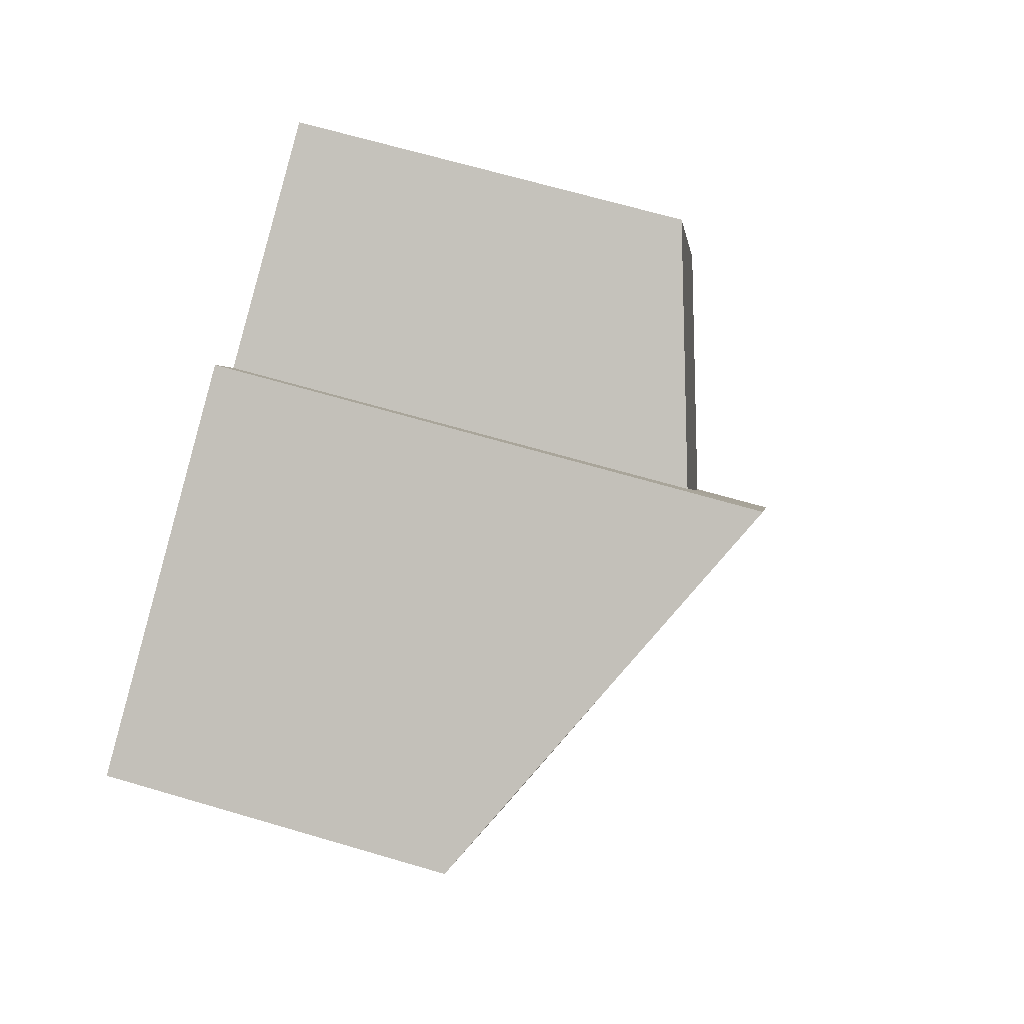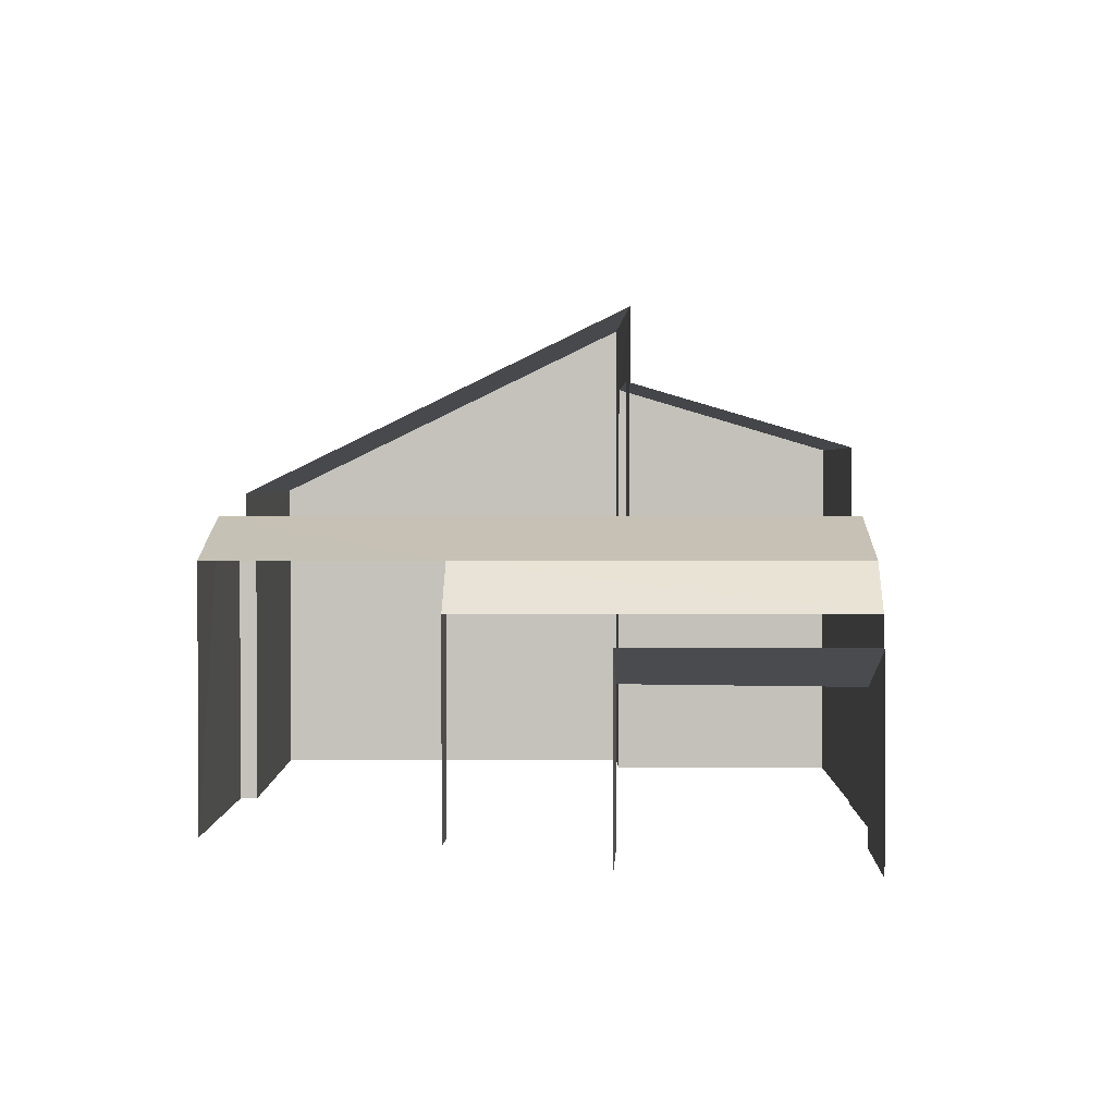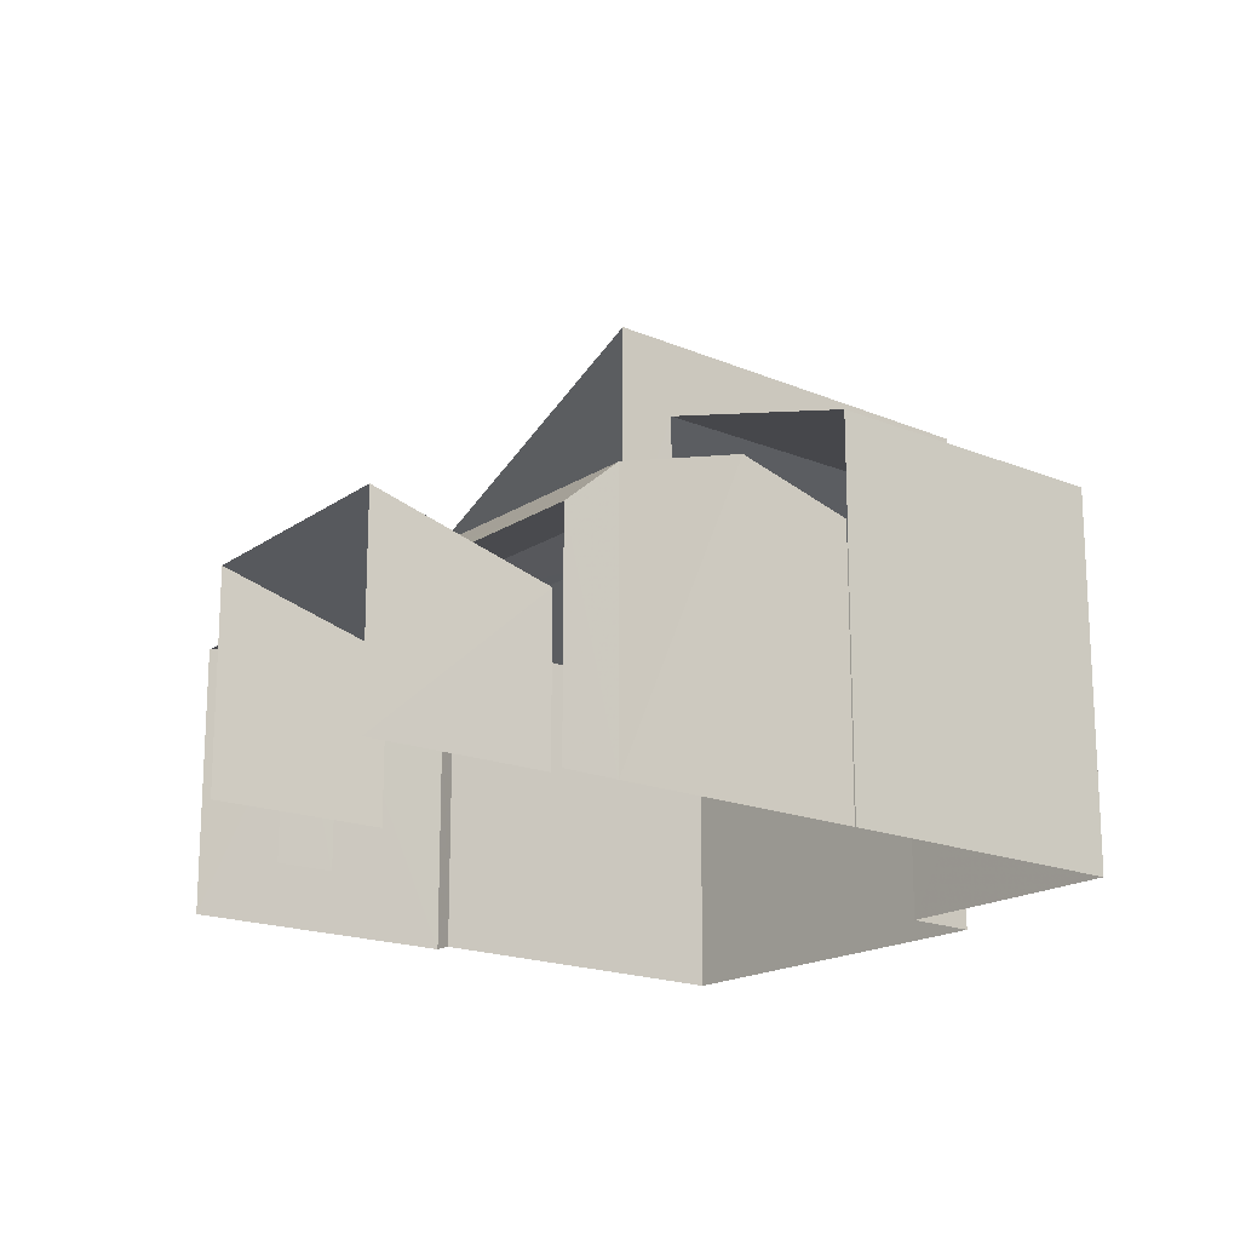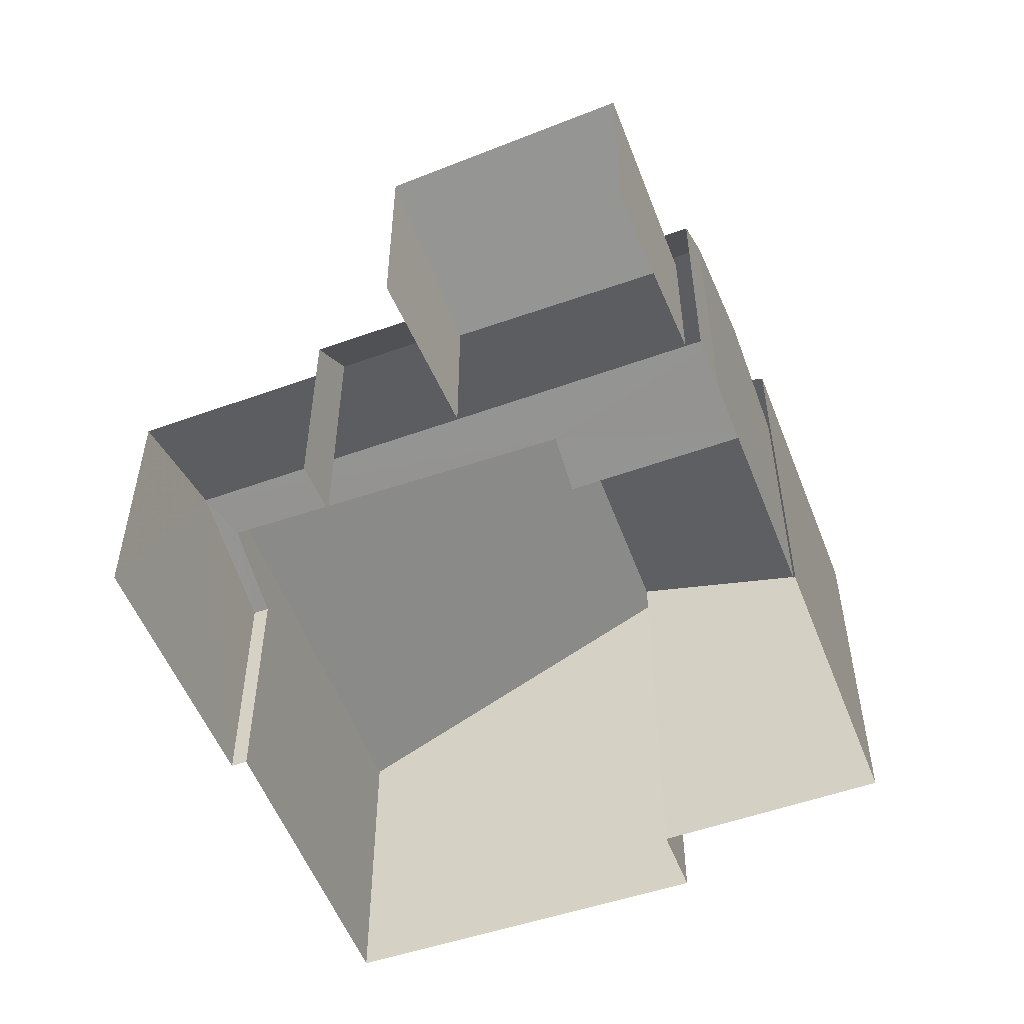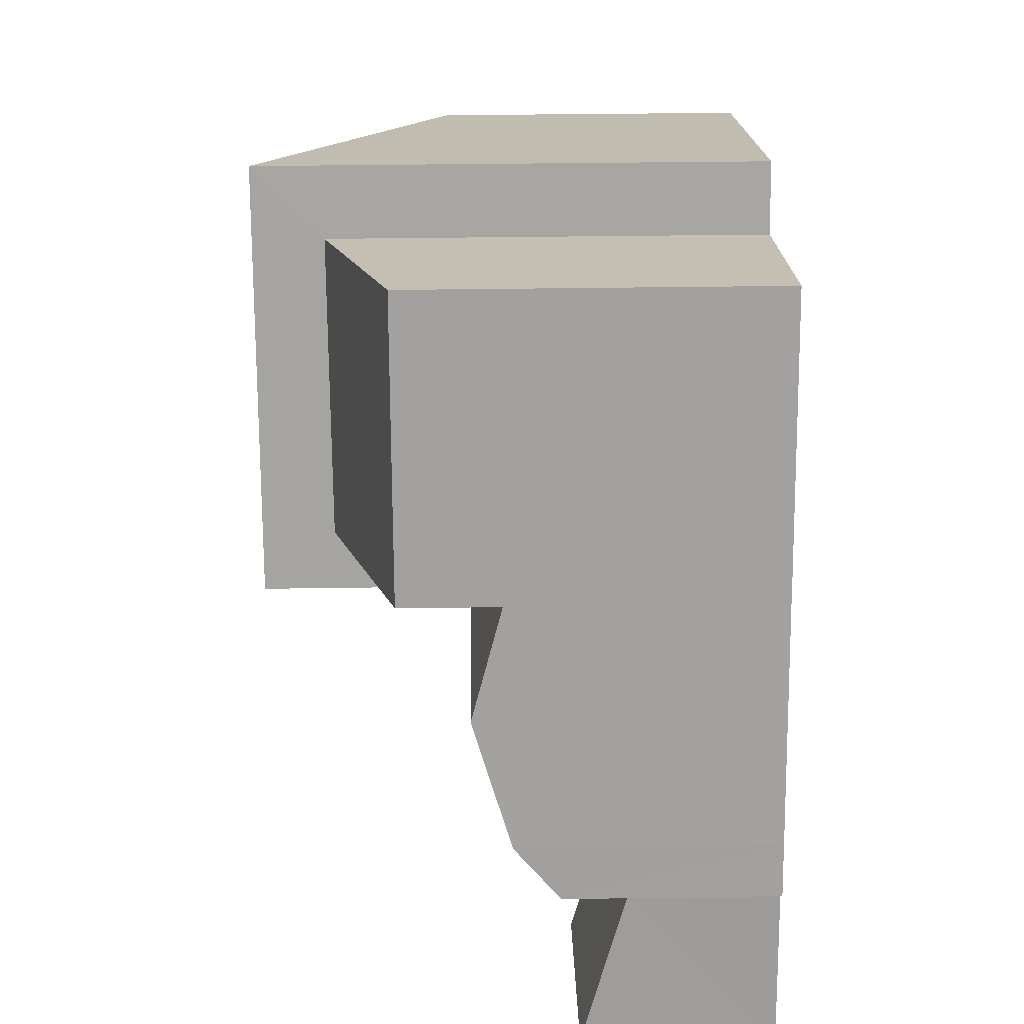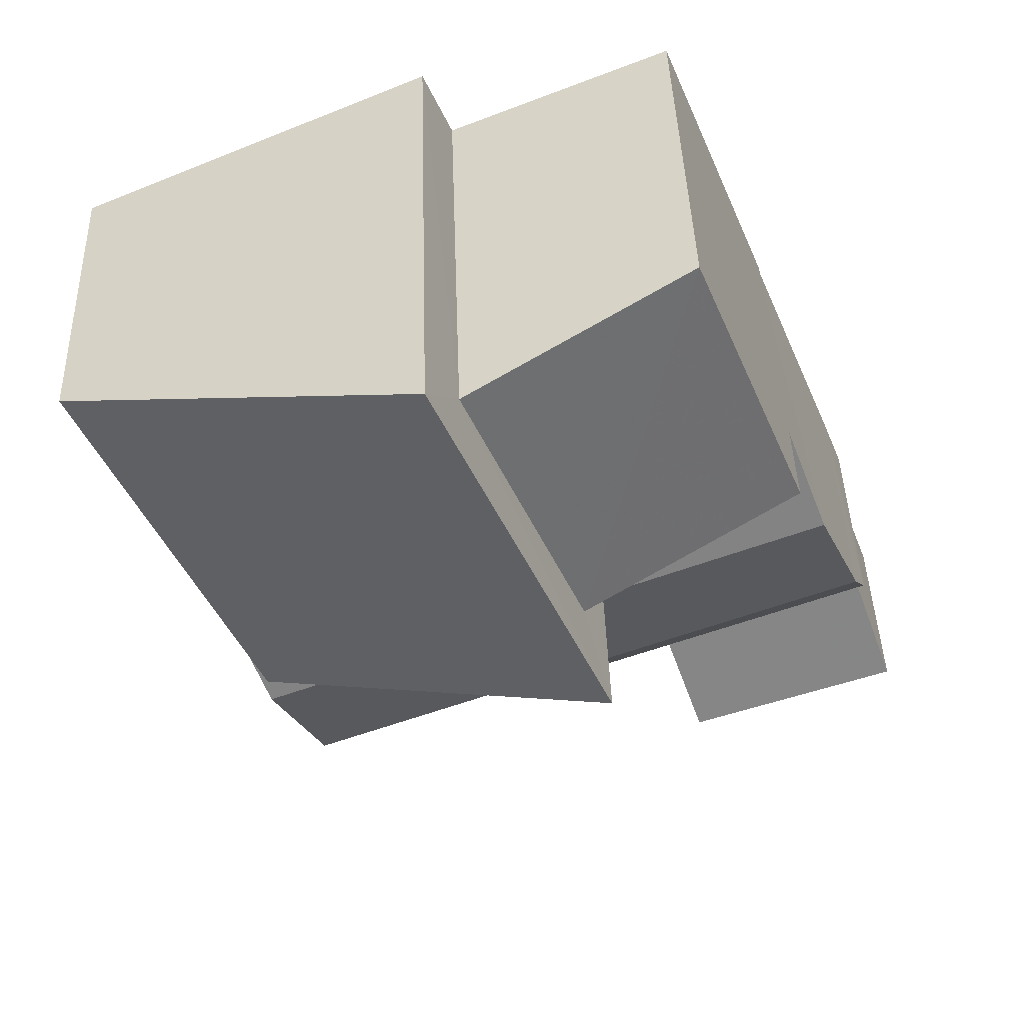
<metadata>
{"format":"obj","ext":"obj","renderer":"f3d","projection":"perspective","resolution":1024,"background":"white","views":[{"elev":67.9,"azim":-73.6,"up":"+Y"},{"elev":2.0,"azim":23.3,"up":"+Z"},{"elev":-18.1,"azim":73.9,"up":"+Z"},{"elev":-53.6,"azim":43.5,"up":"+Z"},{"elev":40.1,"azim":89.0,"up":"+Y"},{"elev":42.4,"azim":-1.9,"up":"+Y"}]}
</metadata>
<code>
v -2.25e+05 -1.281e+05 13.26
v -2.25e+05 -1.281e+05 13.26
v -2.25e+05 -1.281e+05 13.26
v -2.25e+05 -1.281e+05 13.26
v -2.25e+05 -1.281e+05 13.26
v -2.25e+05 -1.281e+05 13.26
v -2.25e+05 -1.281e+05 13.26
v -2.25e+05 -1.281e+05 13.26
v -2.25e+05 -1.281e+05 13.26
v -2.25e+05 -1.281e+05 13.26
v -2.25e+05 -1.281e+05 13.26
v -2.25e+05 -1.281e+05 13.26
v -2.25e+05 -1.281e+05 13.26
v -2.25e+05 -1.281e+05 13.26
v -2.25e+05 -1.281e+05 13.26
v -2.25e+05 -1.281e+05 13.26
v -2.25e+05 -1.281e+05 13.26
v -2.25e+05 -1.281e+05 17.6
v -2.25e+05 -1.281e+05 18.25
v -2.25e+05 -1.281e+05 17.6
v -2.25e+05 -1.281e+05 18.25
v -2.25e+05 -1.281e+05 17.6
v -2.25e+05 -1.281e+05 16.82
v -2.25e+05 -1.281e+05 16.82
v -2.25e+05 -1.281e+05 21.75
v -2.25e+05 -1.281e+05 18.61
v -2.25e+05 -1.281e+05 18.61
v -2.25e+05 -1.281e+05 21.75
v -2.25e+05 -1.281e+05 17.73
v -2.25e+05 -1.281e+05 18
v -2.25e+05 -1.281e+05 18.03
v -2.25e+05 -1.281e+05 17.6
v -2.25e+05 -1.281e+05 17.73
v -2.25e+05 -1.281e+05 17.6
v -2.25e+05 -1.281e+05 20.53
v -2.25e+05 -1.281e+05 19.39
v -2.25e+05 -1.281e+05 19.39
v -2.25e+05 -1.281e+05 20.56
v -2.25e+05 -1.281e+05 15.76
v -2.25e+05 -1.281e+05 16.5
v -2.25e+05 -1.281e+05 16.5
v -2.25e+05 -1.281e+05 15.72
f 1 2 3
f 4 5 6
f 7 2 8
f 7 8 9
f 10 11 6
f 3 2 11
f 12 13 14
f 13 4 6
f 15 16 7
f 15 17 16
f 14 6 16
f 11 2 7
f 16 6 11
f 13 6 14
f 16 11 7
f 13 12 42
f 12 23 42
f 6 39 10
f 39 23 24
f 42 23 39
f 10 39 24
f 16 17 29
f 17 36 29
f 29 36 33
f 36 35 33
f 20 22 3
f 11 20 3
f 40 5 4
f 41 40 4
f 30 25 27
f 31 30 27
f 18 19 20
f 20 21 22
f 20 19 21
f 20 23 18
f 20 24 23
f 25 26 27
f 25 28 26
f 29 30 19
f 19 30 21
f 21 31 32
f 30 29 33
f 32 31 34
f 30 31 21
f 35 36 37
f 38 35 37
f 39 40 41
f 42 39 41
f 26 9 8
f 26 28 9
f 32 1 21
f 1 3 21
f 3 22 21
f 2 1 32
f 34 2 32
f 42 41 4
f 13 42 4
f 35 25 30
f 25 38 28
f 28 38 9
f 33 35 30
f 9 38 7
f 25 35 38
f 37 17 15
f 37 36 17
f 7 37 15
f 7 38 37
f 24 11 10
f 24 20 11
f 18 23 14
f 19 18 14
f 23 12 14
f 29 19 16
f 16 19 14
f 39 5 40
f 39 6 5
f 8 34 26
f 26 34 27
f 8 2 34
f 27 34 31

</code>
